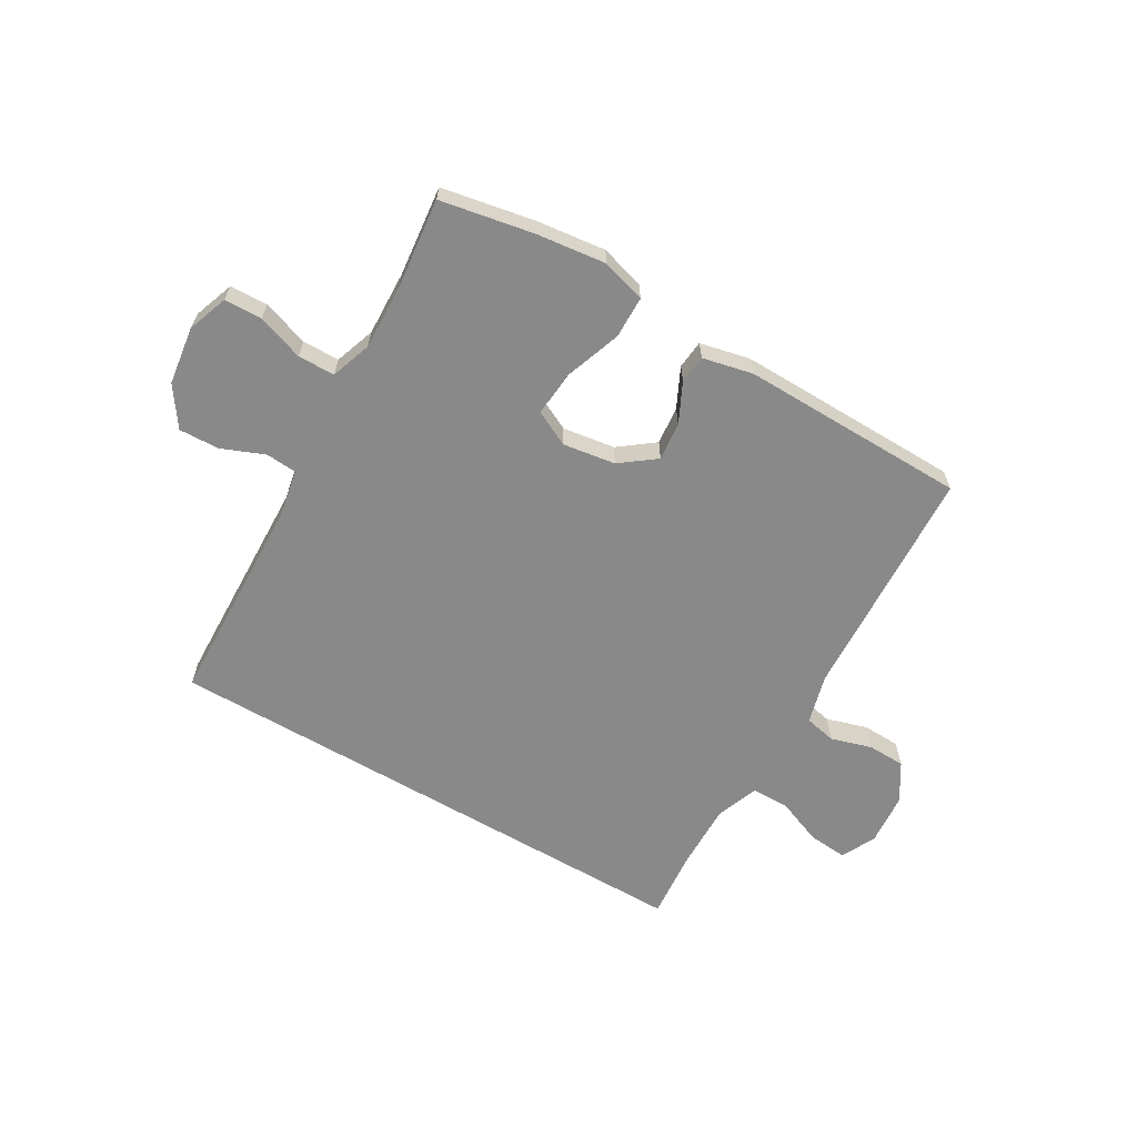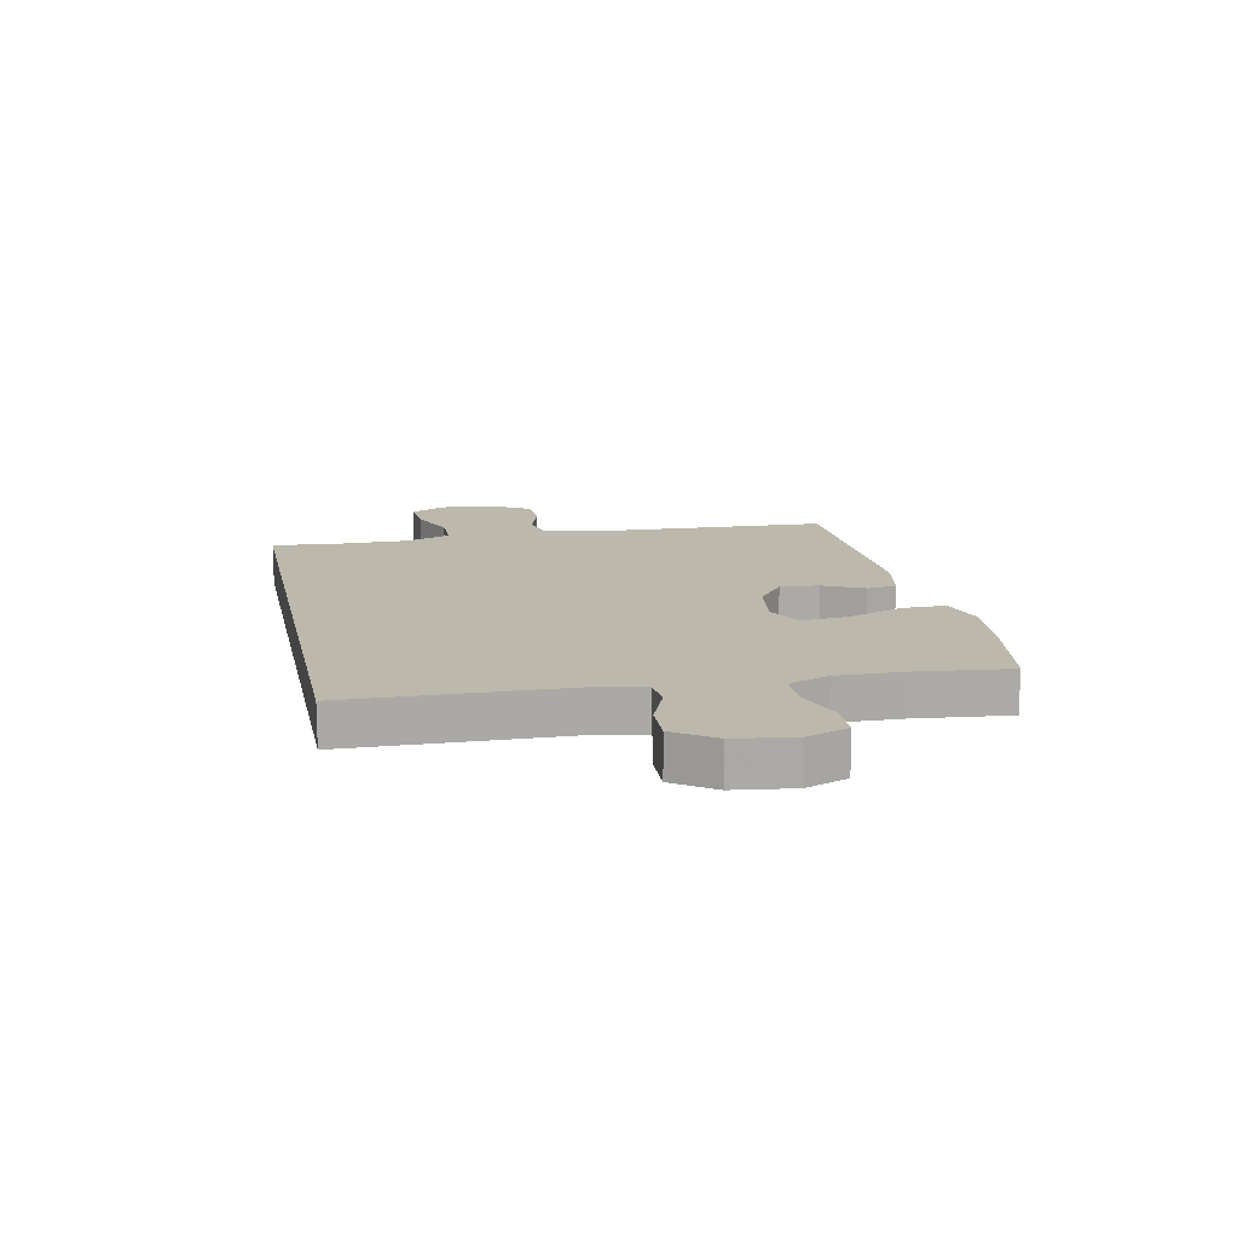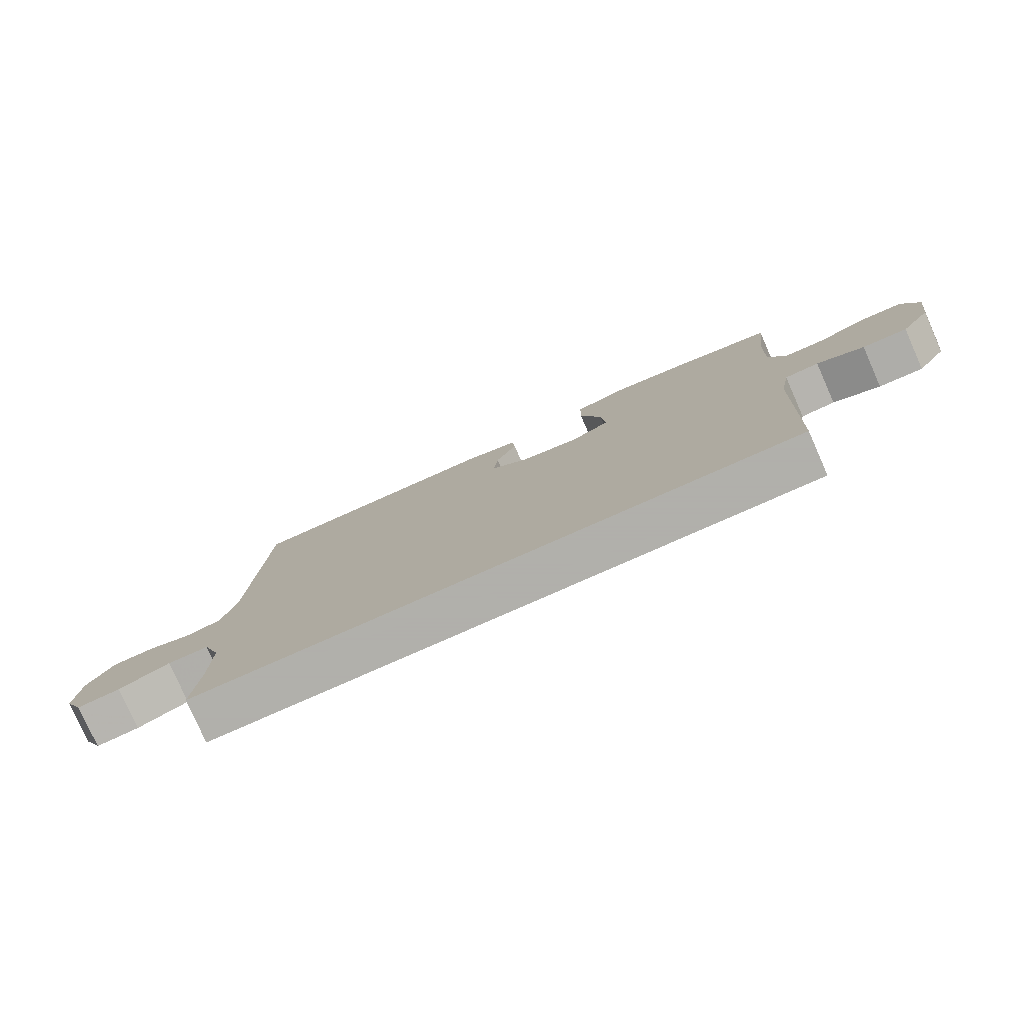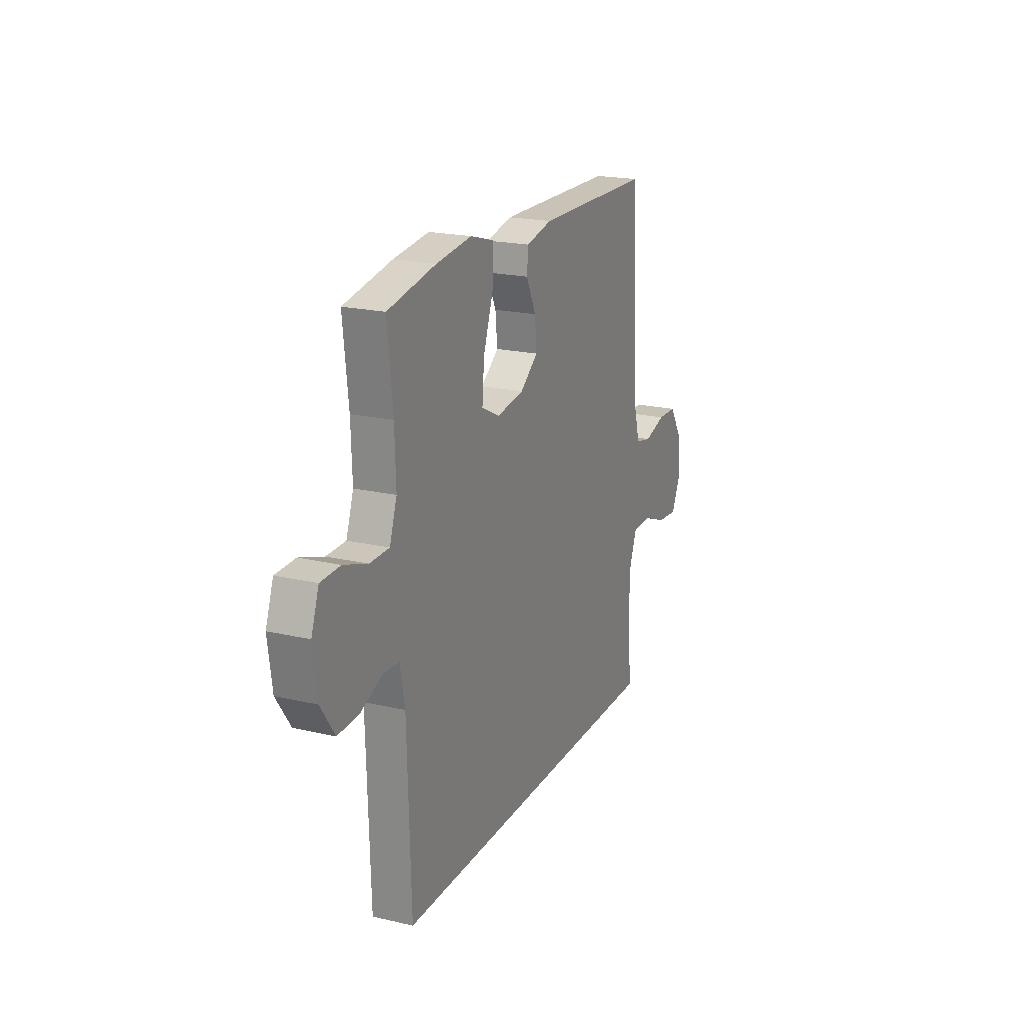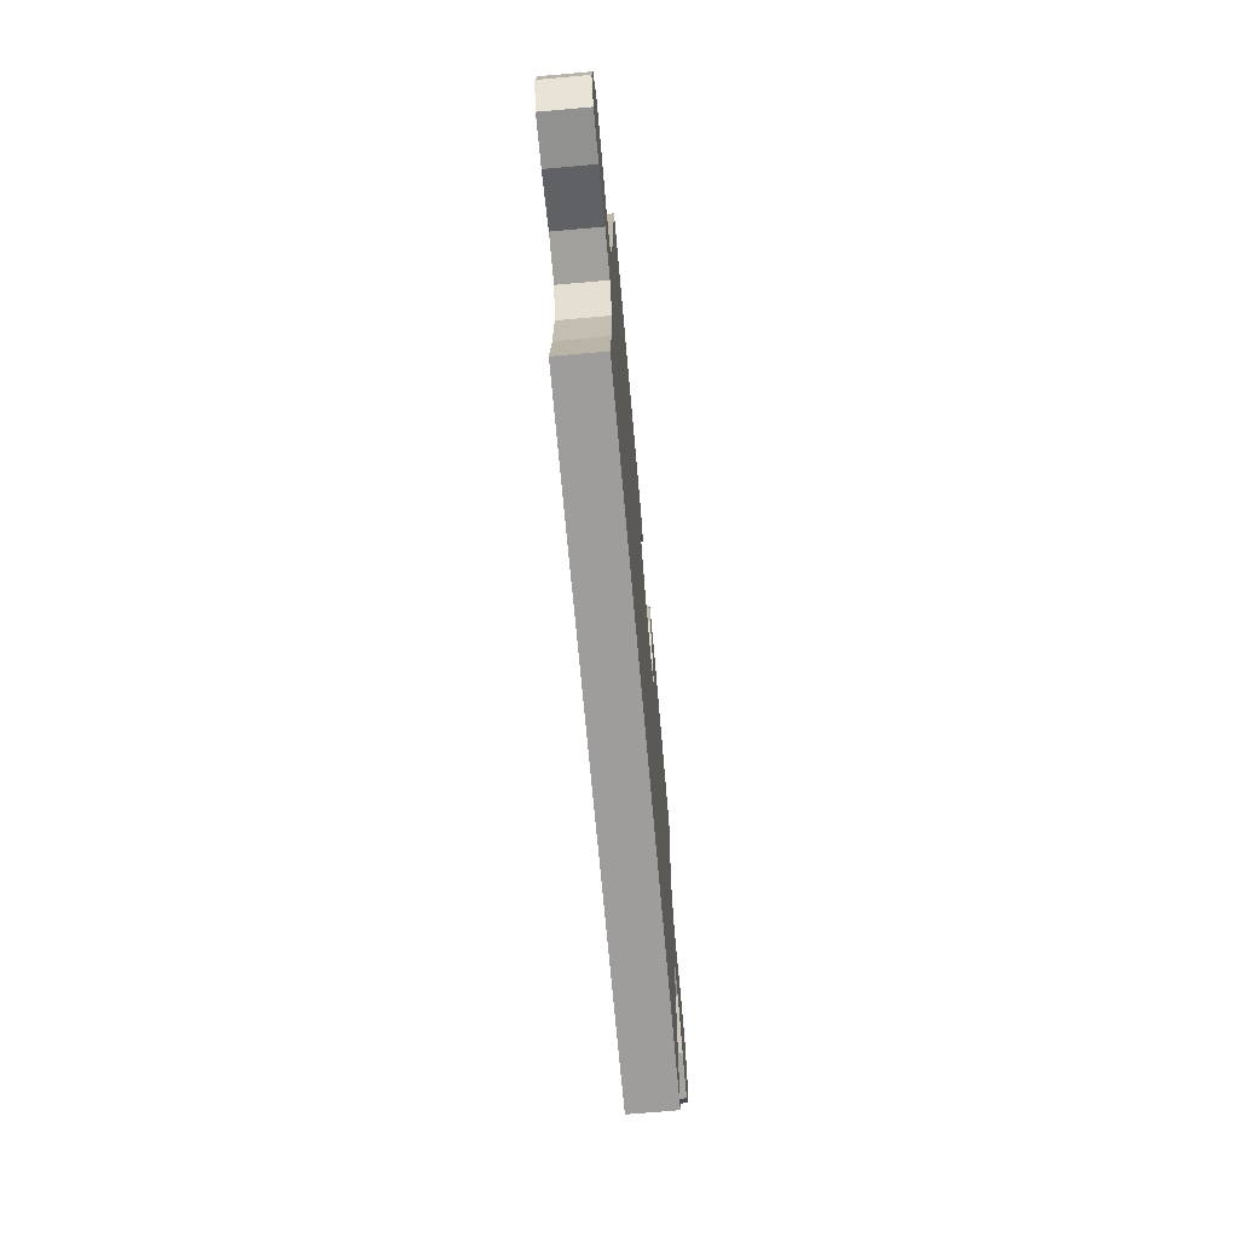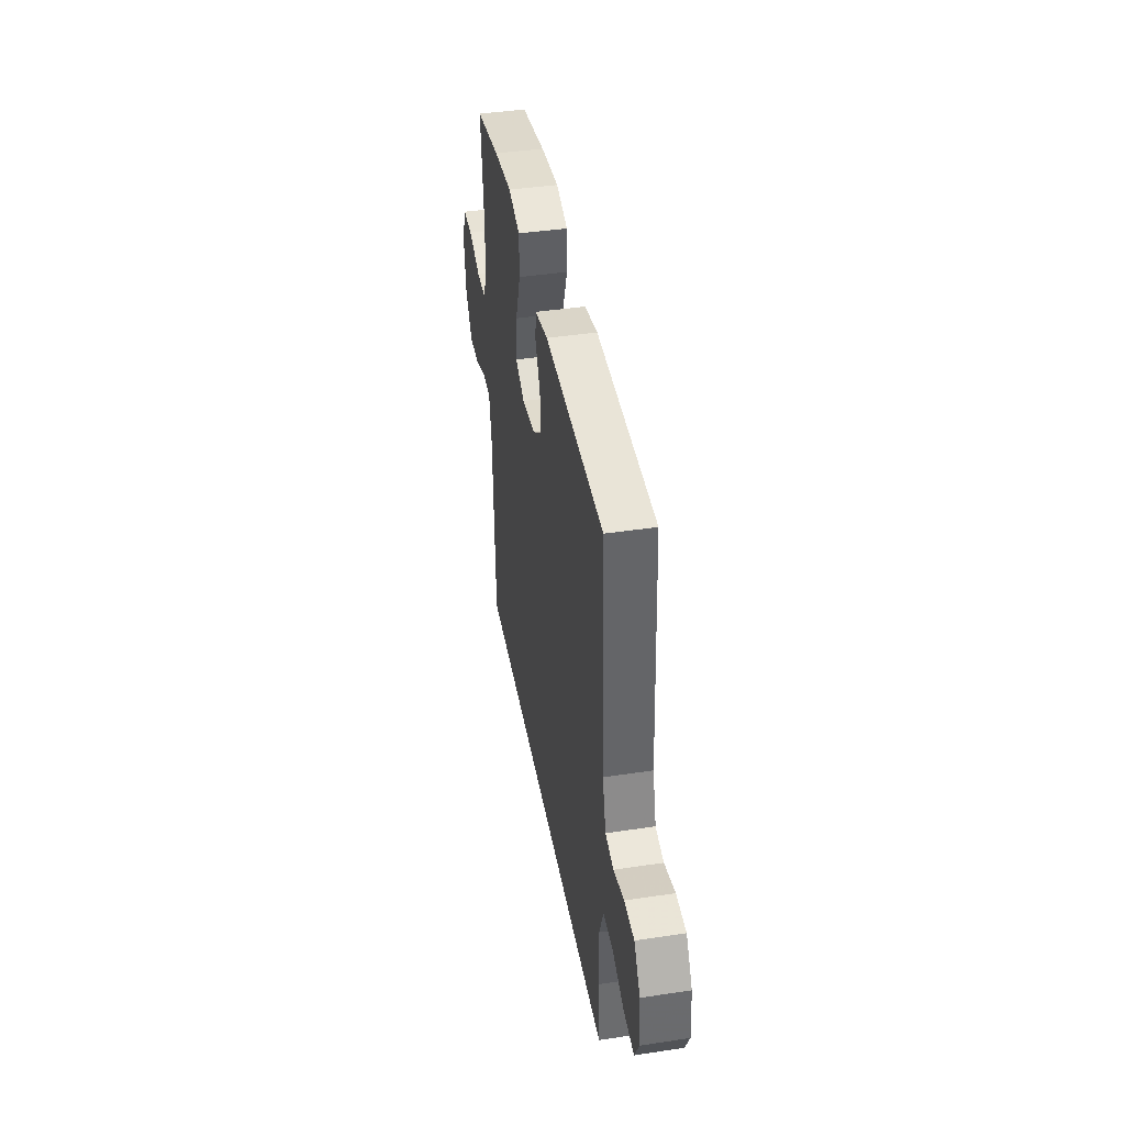
<metadata>
{"format":"obj","ext":"obj","renderer":"f3d","projection":"perspective","resolution":1024,"background":"white","views":[{"elev":-63.3,"azim":-30.4,"up":"+Y"},{"elev":14.7,"azim":-102.0,"up":"+Y"},{"elev":-78.4,"azim":-156.1,"up":"+Z"},{"elev":20.2,"azim":-66.8,"up":"+Z"},{"elev":-70.7,"azim":95.1,"up":"+Z"},{"elev":42.1,"azim":79.7,"up":"+Z"}]}
</metadata>
<code>
v -0.5 0.07 0.5
v -0.335 0.07 0.531
v -0.212 0.07 0.546
v -0.133 0.07 0.523
v -0.132 0.07 0.448
v -0.167 0.07 0.349
v -0.174 0.07 0.267
v -0.111 0.07 0.236
v -0.018 0.07 0.25
v 0.044 0.07 0.297
v 0.037 0.07 0.365
v 0.003 0.07 0.435
v 0.008 0.07 0.486
v 0.097 0.07 0.506
v 0.5 0.07 0.5
v 0.522 0.07 0.08
v 0.546 0.07 -0.007
v 0.602 0.07 -0.019
v 0.675 0.07 0.003
v 0.742 0.07 0.001
v 0.784 0.07 -0.066
v 0.792 0.07 -0.159
v 0.762 0.07 -0.221
v 0.692 0.07 -0.215
v 0.609 0.07 -0.182
v 0.542 0.07 -0.183
v 0.514 0.07 -0.259
v 0.516 0.07 -0.378
v 0.527 0.07 -0.5
v -0.451 0.07 -0.5
v -0.463 0.07 -0.123
v -0.479 0.07 -0.038
v -0.534 0.07 -0.034
v -0.61 0.07 -0.065
v -0.682 0.07 -0.068
v -0.73 0.07 0.002
v -0.744 0.07 0.105
v -0.718 0.07 0.177
v -0.651 0.07 0.179
v -0.569 0.07 0.151
v -0.503 0.07 0.152
v -0.478 0.07 0.224
v -0.482 0.07 0.338
v -0.5 0 0.5
v -0.335 0 0.531
v -0.212 0 0.546
v -0.133 0 0.523
v -0.132 0 0.448
v -0.167 0 0.349
v -0.174 0 0.267
v -0.111 0 0.236
v -0.018 0 0.25
v 0.044 0 0.297
v 0.037 0 0.365
v 0.003 0 0.435
v 0.008 0 0.486
v 0.097 0 0.506
v 0.5 0 0.5
v 0.522 0 0.08
v 0.546 0 -0.007
v 0.602 0 -0.019
v 0.675 0 0.003
v 0.742 0 0.001
v 0.784 0 -0.066
v 0.792 0 -0.159
v 0.762 0 -0.221
v 0.692 0 -0.215
v 0.609 0 -0.182
v 0.542 0 -0.183
v 0.514 0 -0.259
v 0.516 0 -0.378
v 0.527 0 -0.5
v -0.451 0 -0.5
v -0.463 0 -0.123
v -0.479 0 -0.038
v -0.534 0 -0.034
v -0.61 0 -0.065
v -0.682 0 -0.068
v -0.73 0 0.002
v -0.744 0 0.105
v -0.718 0 0.177
v -0.651 0 0.179
v -0.569 0 0.151
v -0.503 0 0.152
v -0.478 0 0.224
v -0.482 0 0.338
f 37 38 39 40
f 37 40 41
f 36 37 41
f 33 34 35 36
f 32 33 36 41
f 31 32 41 42
f 28 29 30 31
f 27 28 31 42
f 22 23 24 25
f 22 25 26
f 21 22 26
f 18 19 20 21
f 17 18 21 26
f 16 17 26 27
f 11 12 13 14
f 10 11 14 15
f 9 10 15 16
f 3 4 5 6
f 3 6 7
f 43 1 2 3
f 43 3 7
f 42 43 7 8
f 27 42 8
f 8 9 16 27
f 83 82 81 80
f 84 83 80
f 84 80 79
f 79 78 77 76
f 84 79 76 75
f 85 84 75 74
f 74 73 72 71
f 85 74 71 70
f 68 67 66 65
f 69 68 65
f 69 65 64
f 64 63 62 61
f 69 64 61 60
f 70 69 60 59
f 57 56 55 54
f 58 57 54 53
f 59 58 53 52
f 49 48 47 46
f 50 49 46
f 46 45 44 86
f 50 46 86
f 51 50 86 85
f 51 85 70
f 70 59 52 51
f 1 44 45 2
f 2 45 46 3
f 3 46 47 4
f 4 47 48 5
f 5 48 49 6
f 6 49 50 7
f 7 50 51 8
f 8 51 52 9
f 9 52 53 10
f 10 53 54 11
f 11 54 55 12
f 12 55 56 13
f 13 56 57 14
f 14 57 58 15
f 15 58 59 16
f 16 59 60 17
f 17 60 61 18
f 18 61 62 19
f 19 62 63 20
f 20 63 64 21
f 21 64 65 22
f 22 65 66 23
f 23 66 67 24
f 24 67 68 25
f 25 68 69 26
f 26 69 70 27
f 27 70 71 28
f 28 71 72 29
f 29 72 73 30
f 30 73 74 31
f 31 74 75 32
f 32 75 76 33
f 33 76 77 34
f 34 77 78 35
f 35 78 79 36
f 36 79 80 37
f 37 80 81 38
f 38 81 82 39
f 39 82 83 40
f 40 83 84 41
f 41 84 85 42
f 42 85 86 43
f 43 86 44 1

</code>
